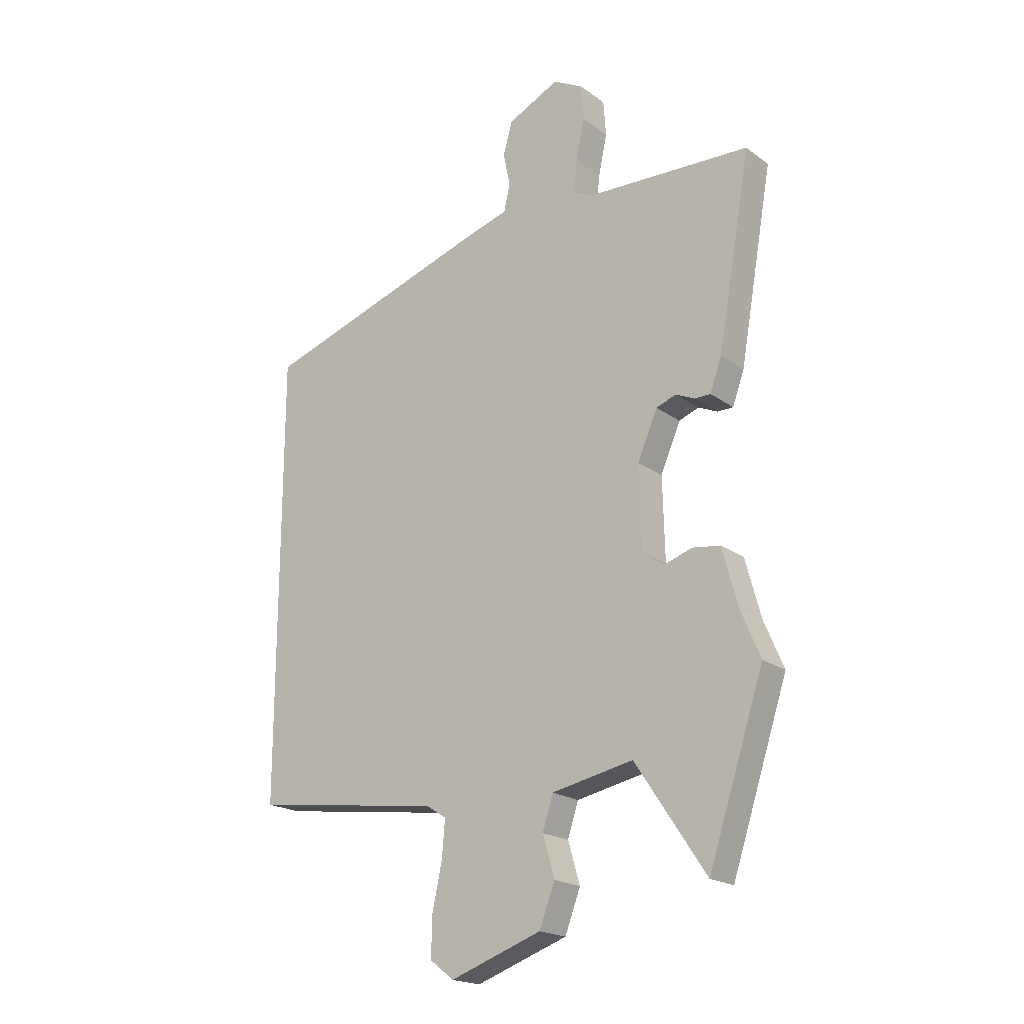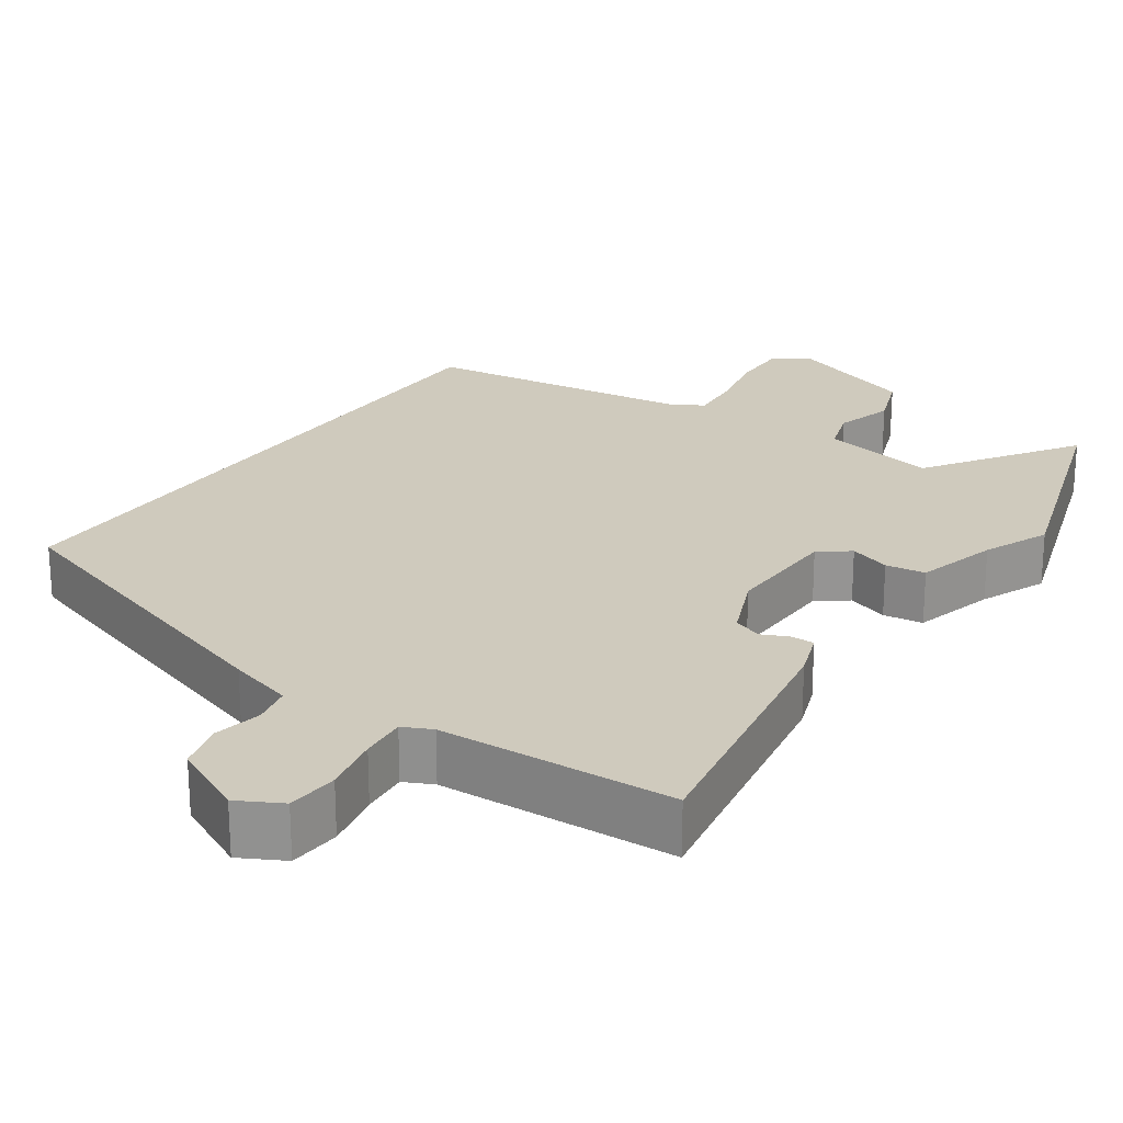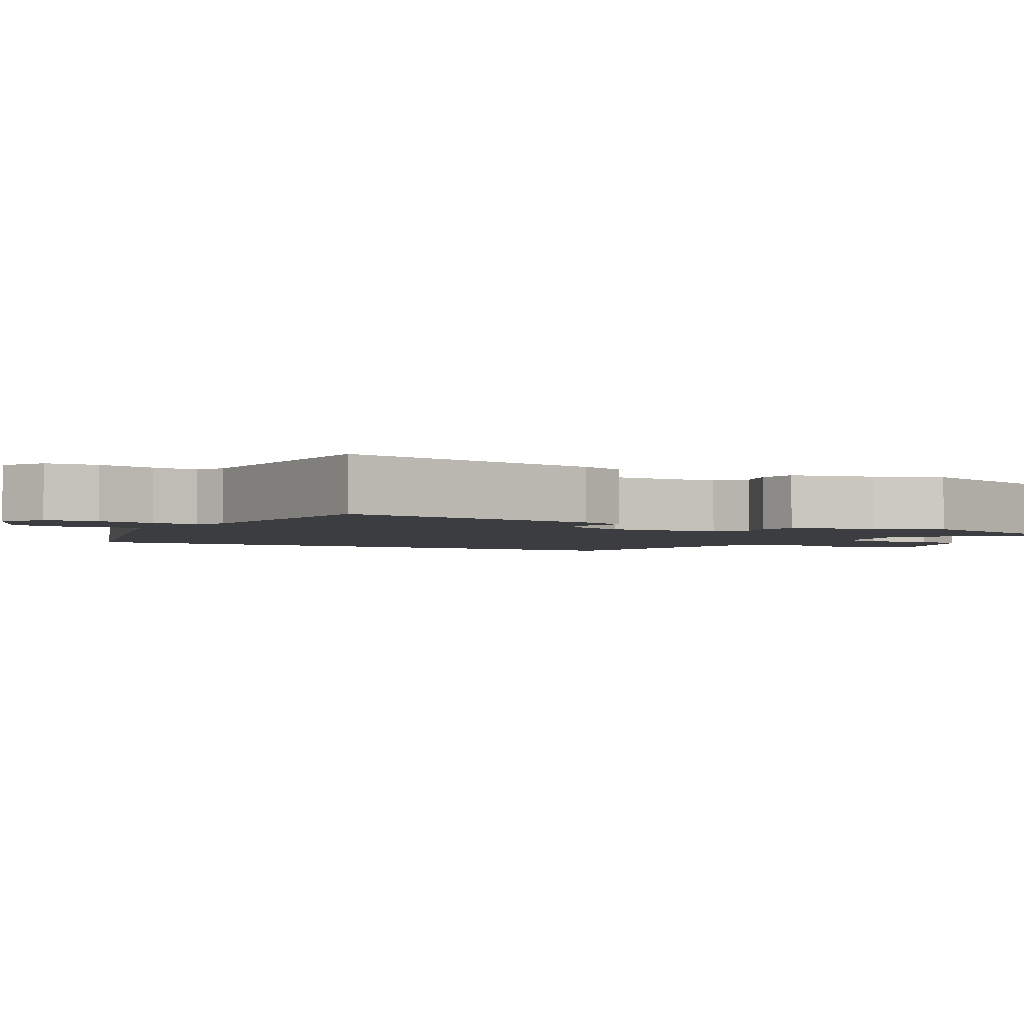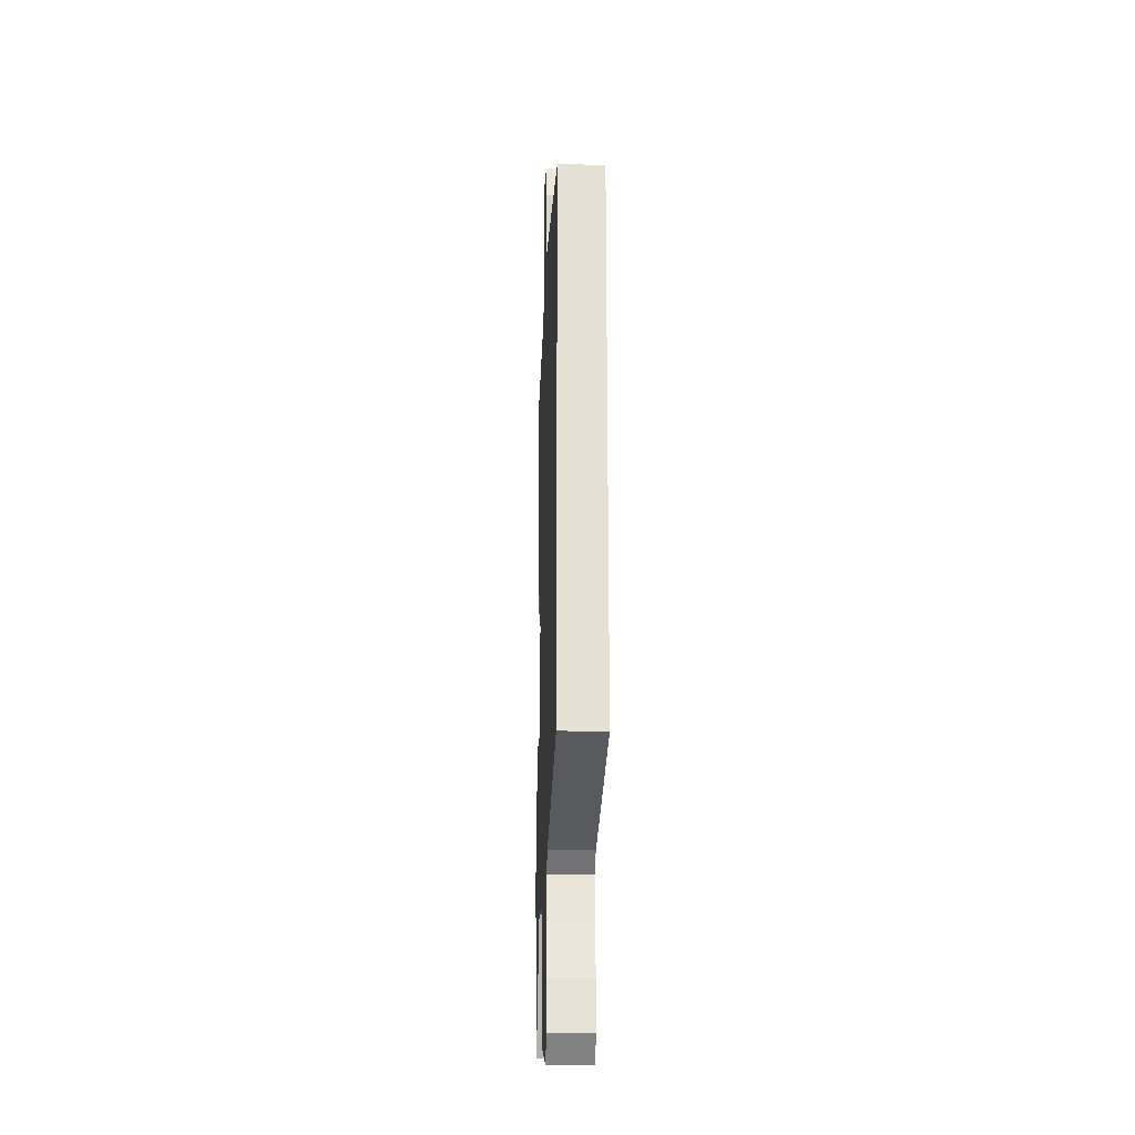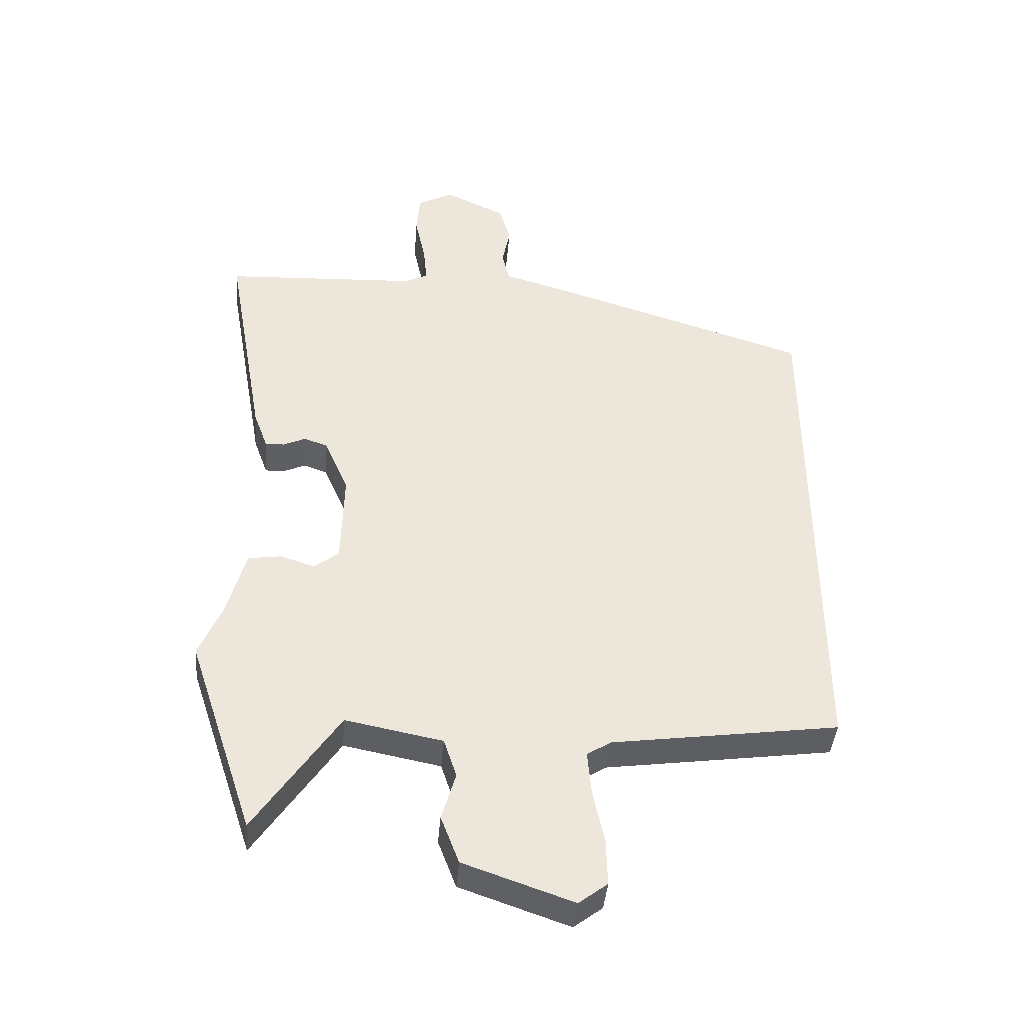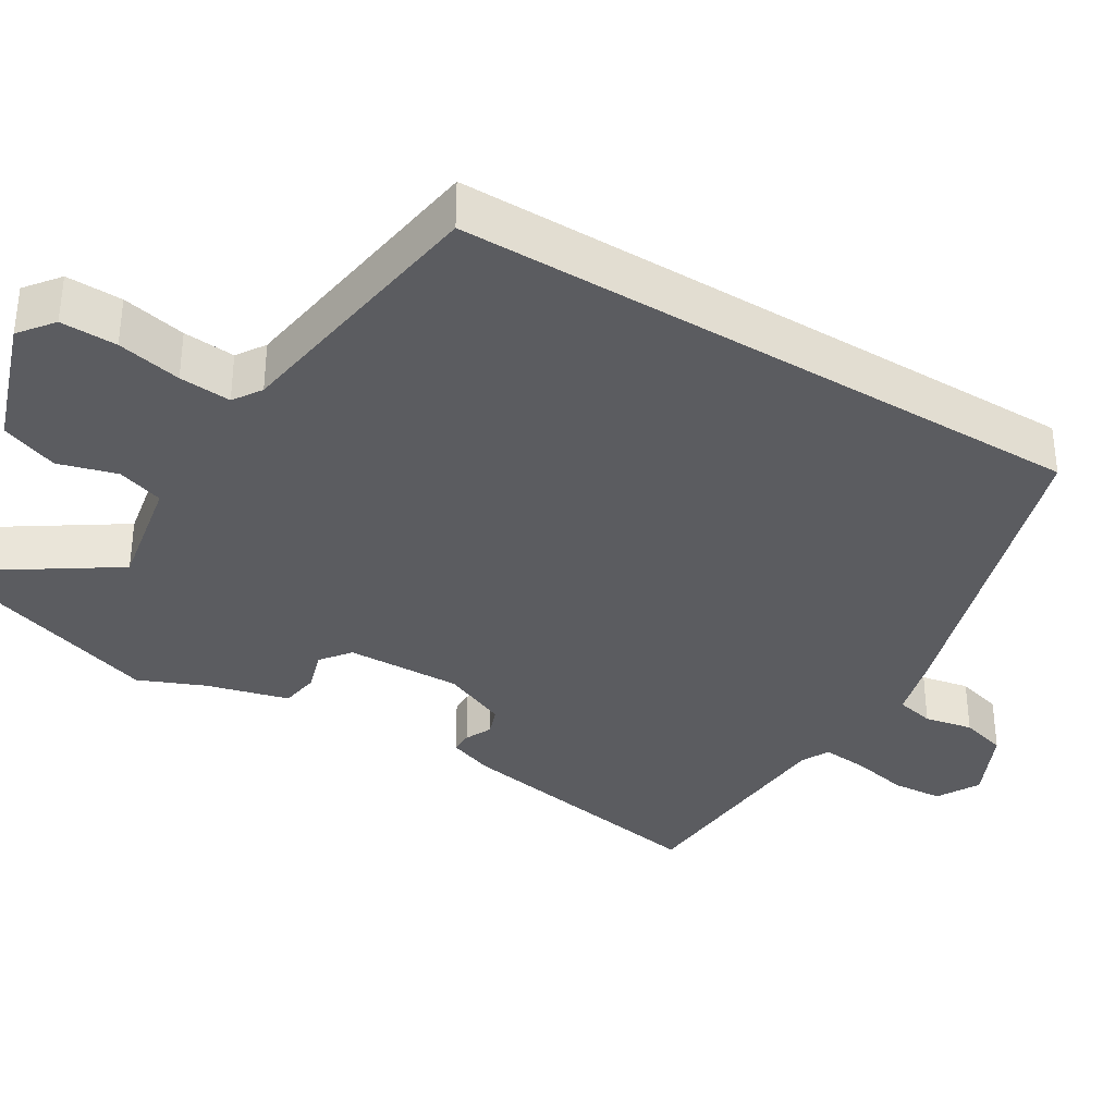
<metadata>
{"format":"obj","ext":"obj","renderer":"f3d","projection":"perspective","resolution":1024,"background":"white","views":[{"elev":-20.2,"azim":37.6,"up":"+Z"},{"elev":23.1,"azim":34.9,"up":"+Y"},{"elev":-2.6,"azim":59.8,"up":"+Y"},{"elev":-23.2,"azim":-92.2,"up":"+Z"},{"elev":-41.6,"azim":175.2,"up":"+Z"},{"elev":-35.2,"azim":-121.6,"up":"+Y"}]}
</metadata>
<code>
v -0.5 0.07 0.409
v -0.053 0.07 0.55
v 0.036 0.07 0.575
v 0.048 0.07 0.628
v 0.035 0.07 0.694
v 0.053 0.07 0.758
v 0.154 0.07 0.806
v 0.213 0.07 0.774
v 0.218 0.07 0.704
v 0.201 0.07 0.625
v 0.195 0.07 0.562
v 0.234 0.07 0.543
v 0.554 0.07 0.527
v 0.489 0.07 0.16
v 0.466 0.07 0.097
v 0.435 0.07 0.097
v 0.398 0.07 0.114
v 0.359 0.07 0.1
v 0.32 0.07 0.01
v 0.324 0.07 -0.148
v 0.365 0.07 -0.179
v 0.421 0.07 -0.161
v 0.475 0.07 -0.169
v 0.505 0.07 -0.281
v 0.543 0.07 -0.371
v 0.434 0.07 -0.698
v 0.297 0.07 -0.493
v 0.138 0.07 -0.524
v 0.117 0.07 -0.588
v 0.14 0.07 -0.667
v 0.11 0.07 -0.746
v -0.069 0.07 -0.808
v -0.116 0.07 -0.772
v -0.114 0.07 -0.695
v -0.095 0.07 -0.607
v -0.089 0.07 -0.536
v -0.128 0.07 -0.511
v -0.5 0.07 -0.459
v -0.5 0 0.409
v -0.053 0 0.55
v 0.036 0 0.575
v 0.048 0 0.628
v 0.035 0 0.694
v 0.053 0 0.758
v 0.154 0 0.806
v 0.213 0 0.774
v 0.218 0 0.704
v 0.201 0 0.625
v 0.195 0 0.562
v 0.234 0 0.543
v 0.554 0 0.527
v 0.489 0 0.16
v 0.466 0 0.097
v 0.435 0 0.097
v 0.398 0 0.114
v 0.359 0 0.1
v 0.32 0 0.01
v 0.324 0 -0.148
v 0.365 0 -0.179
v 0.421 0 -0.161
v 0.475 0 -0.169
v 0.505 0 -0.281
v 0.543 0 -0.371
v 0.434 0 -0.698
v 0.297 0 -0.493
v 0.138 0 -0.524
v 0.117 0 -0.588
v 0.14 0 -0.667
v 0.11 0 -0.746
v -0.069 0 -0.808
v -0.116 0 -0.772
v -0.114 0 -0.695
v -0.095 0 -0.607
v -0.089 0 -0.536
v -0.128 0 -0.511
v -0.5 0 -0.459
f 37 38 1 2
f 36 37 2 3
f 35 36 3 4
f 32 33 34 35
f 32 35 4
f 29 30 31 32
f 28 29 32 4
f 27 28 4
f 24 25 26 27
f 21 22 23 24
f 21 24 27
f 20 21 27
f 19 20 27 4
f 14 15 16 17
f 12 13 14 17
f 11 12 17 18
f 7 8 9 10
f 7 10 11
f 6 7 11
f 6 11 18 19
f 4 5 6 19
f 40 39 76 75
f 41 40 75 74
f 42 41 74 73
f 73 72 71 70
f 42 73 70
f 70 69 68 67
f 42 70 67 66
f 42 66 65
f 65 64 63 62
f 62 61 60 59
f 65 62 59
f 65 59 58
f 42 65 58 57
f 55 54 53 52
f 55 52 51 50
f 56 55 50 49
f 48 47 46 45
f 49 48 45
f 49 45 44
f 57 56 49 44
f 57 44 43 42
f 1 39 40 2
f 2 40 41 3
f 3 41 42 4
f 4 42 43 5
f 5 43 44 6
f 6 44 45 7
f 7 45 46 8
f 8 46 47 9
f 9 47 48 10
f 10 48 49 11
f 11 49 50 12
f 12 50 51 13
f 13 51 52 14
f 14 52 53 15
f 15 53 54 16
f 16 54 55 17
f 17 55 56 18
f 18 56 57 19
f 19 57 58 20
f 20 58 59 21
f 21 59 60 22
f 22 60 61 23
f 23 61 62 24
f 24 62 63 25
f 25 63 64 26
f 26 64 65 27
f 27 65 66 28
f 28 66 67 29
f 29 67 68 30
f 30 68 69 31
f 31 69 70 32
f 32 70 71 33
f 33 71 72 34
f 34 72 73 35
f 35 73 74 36
f 36 74 75 37
f 37 75 76 38
f 38 76 39 1

</code>
